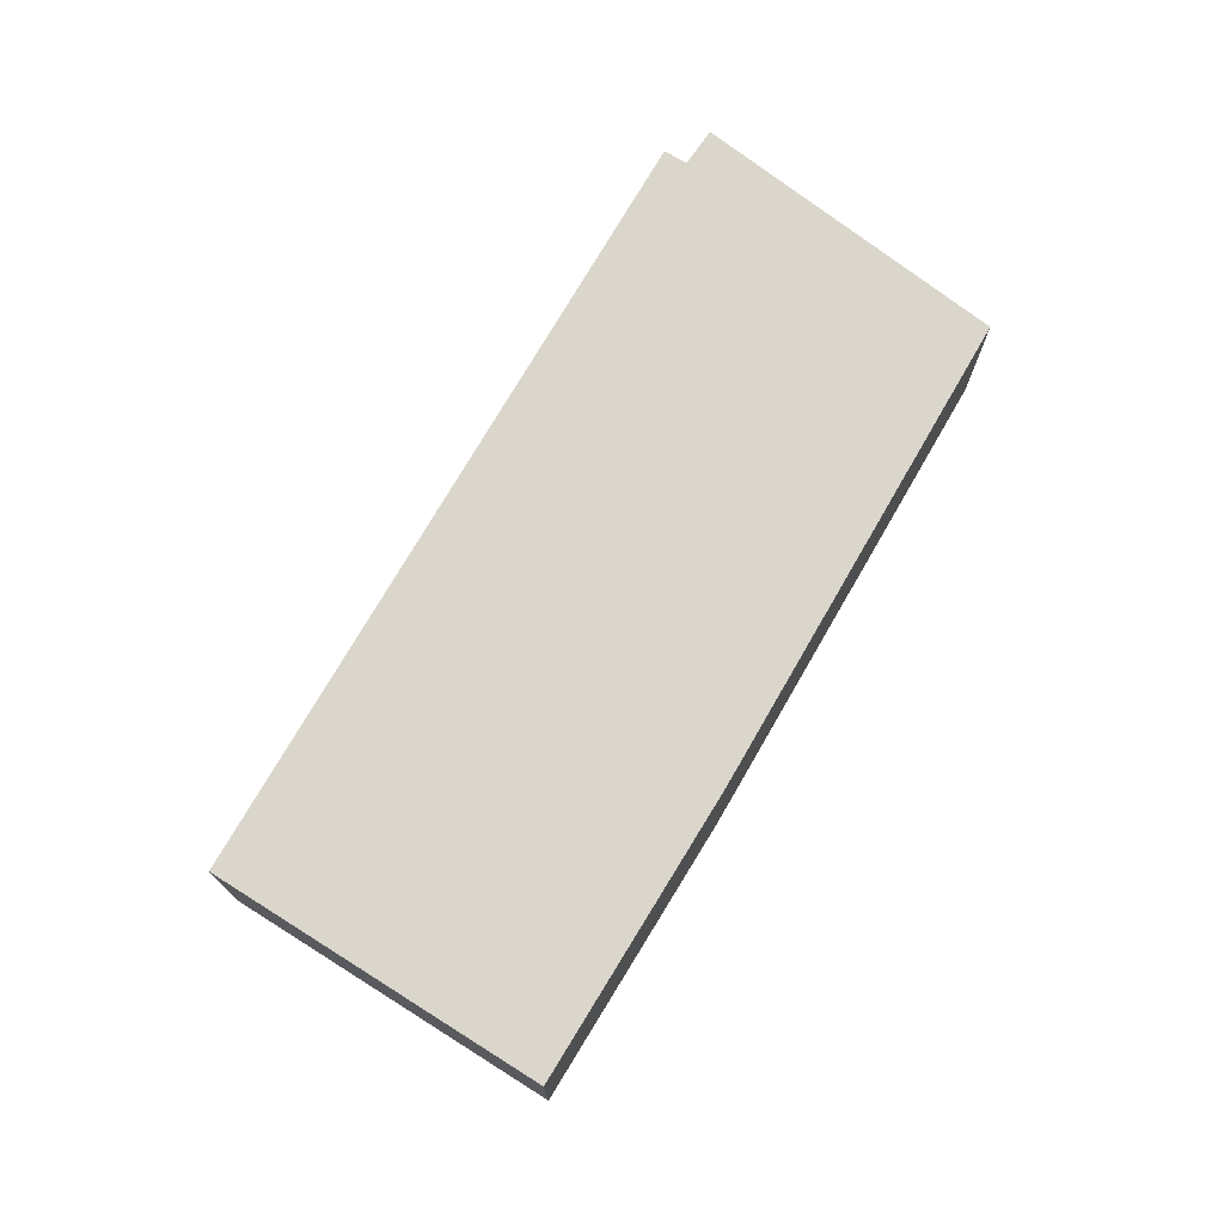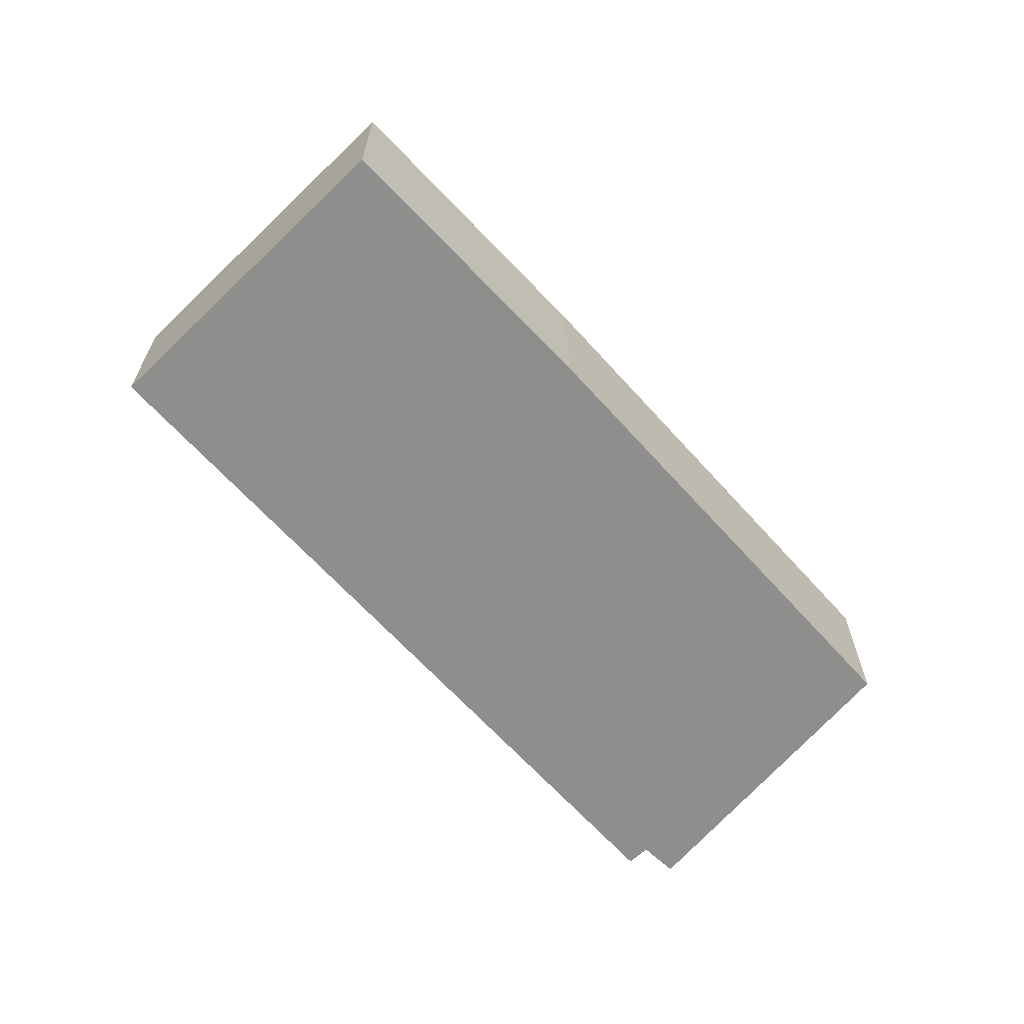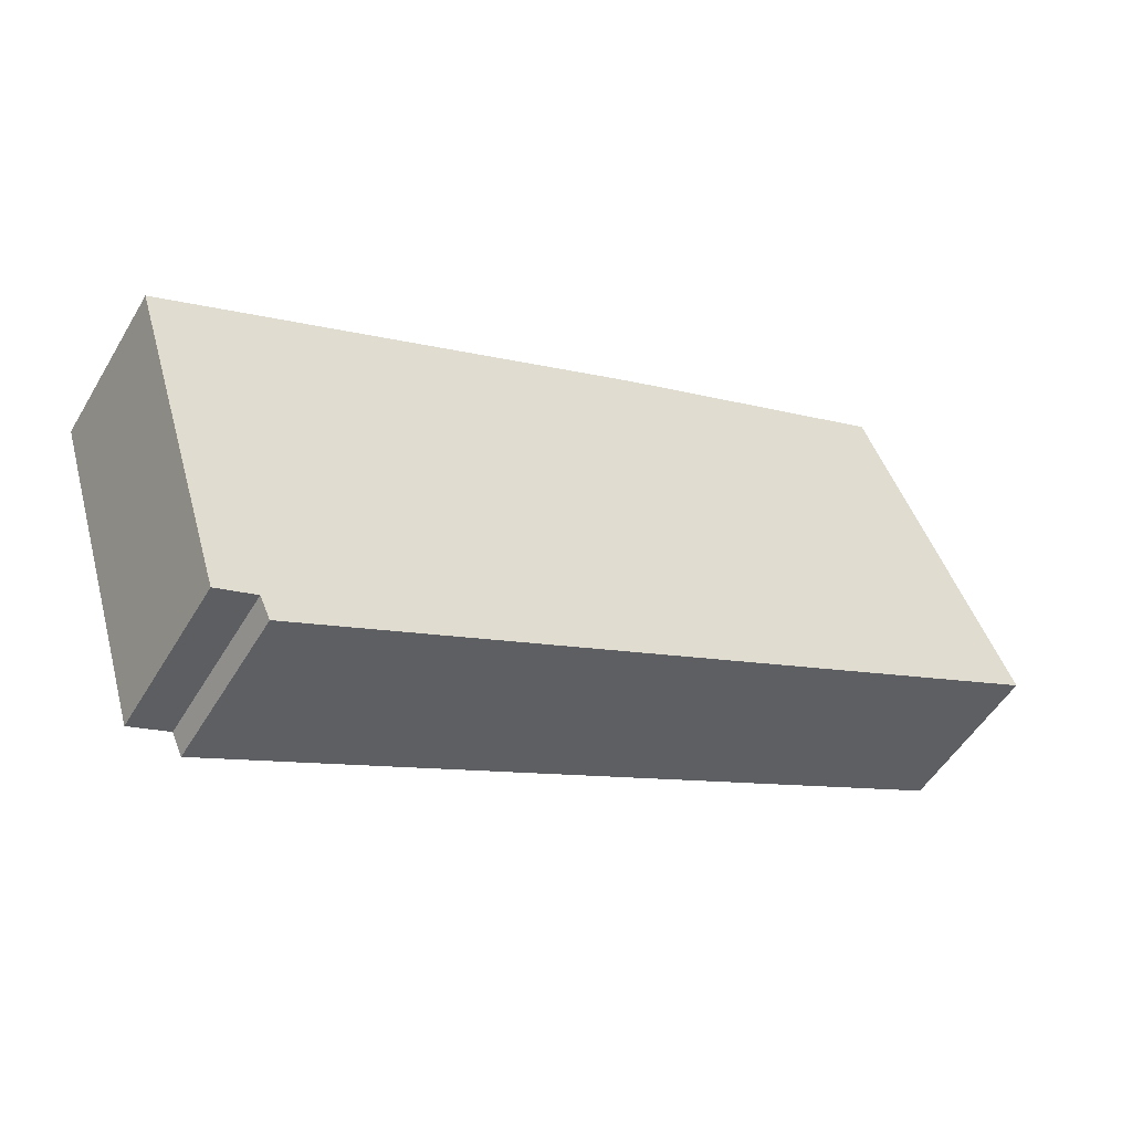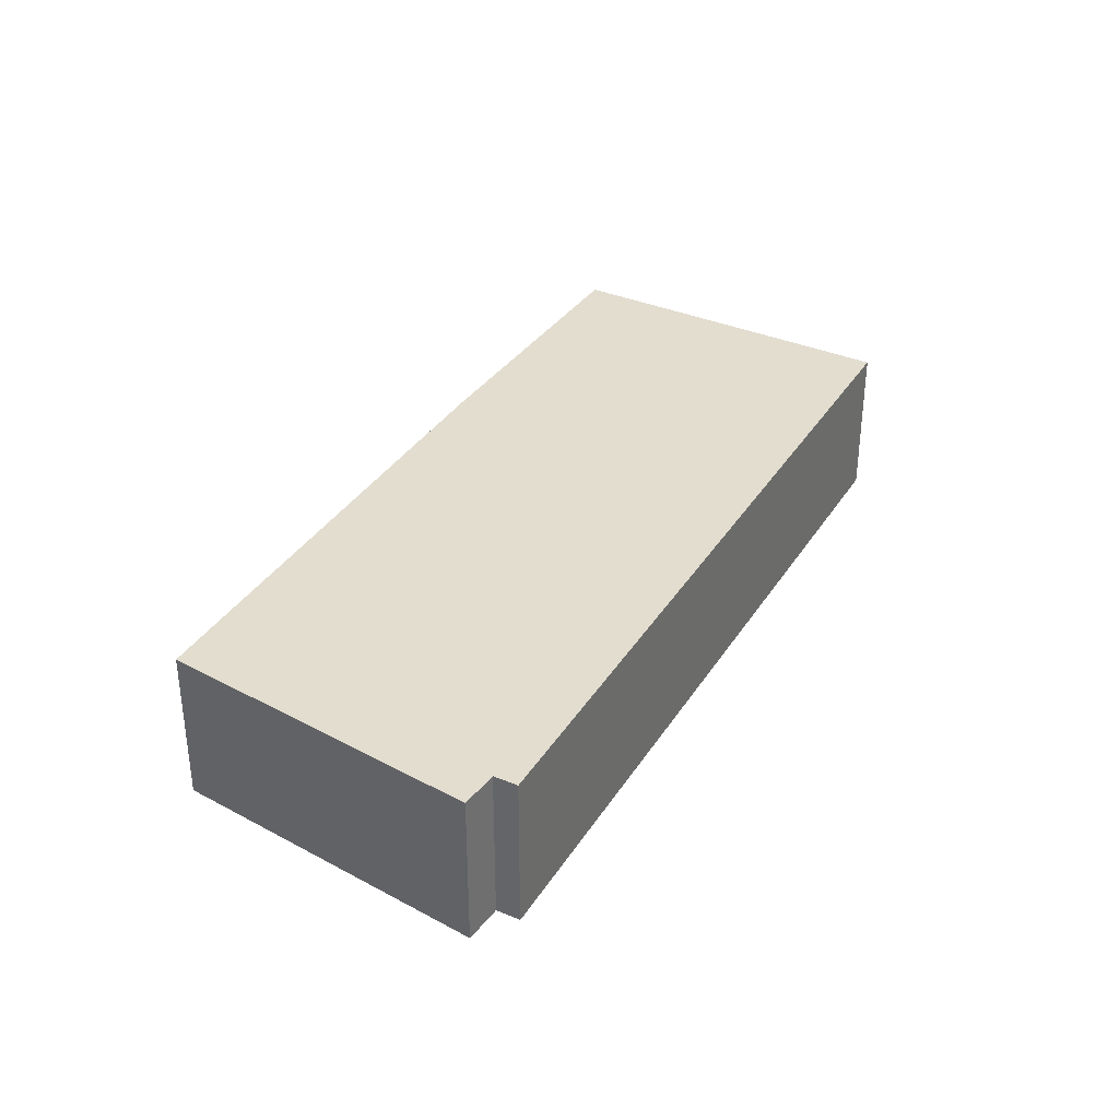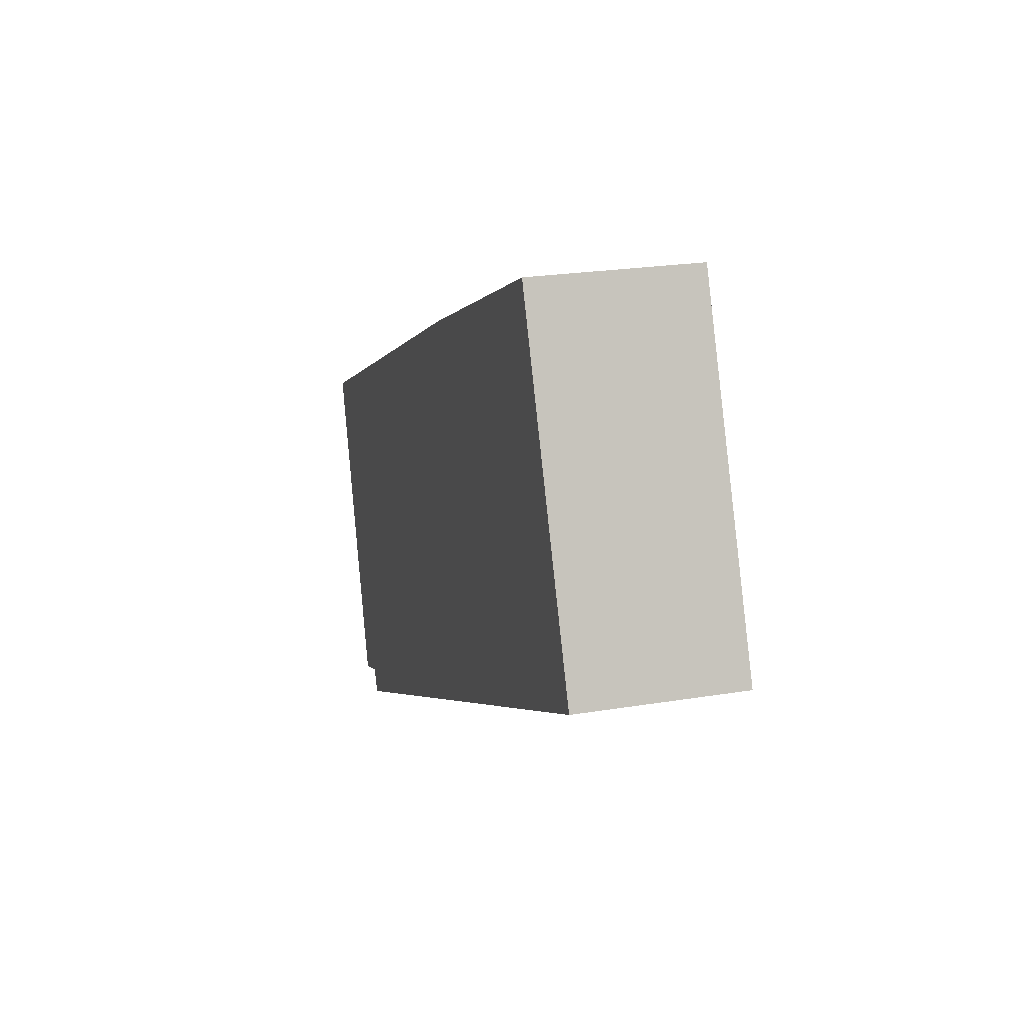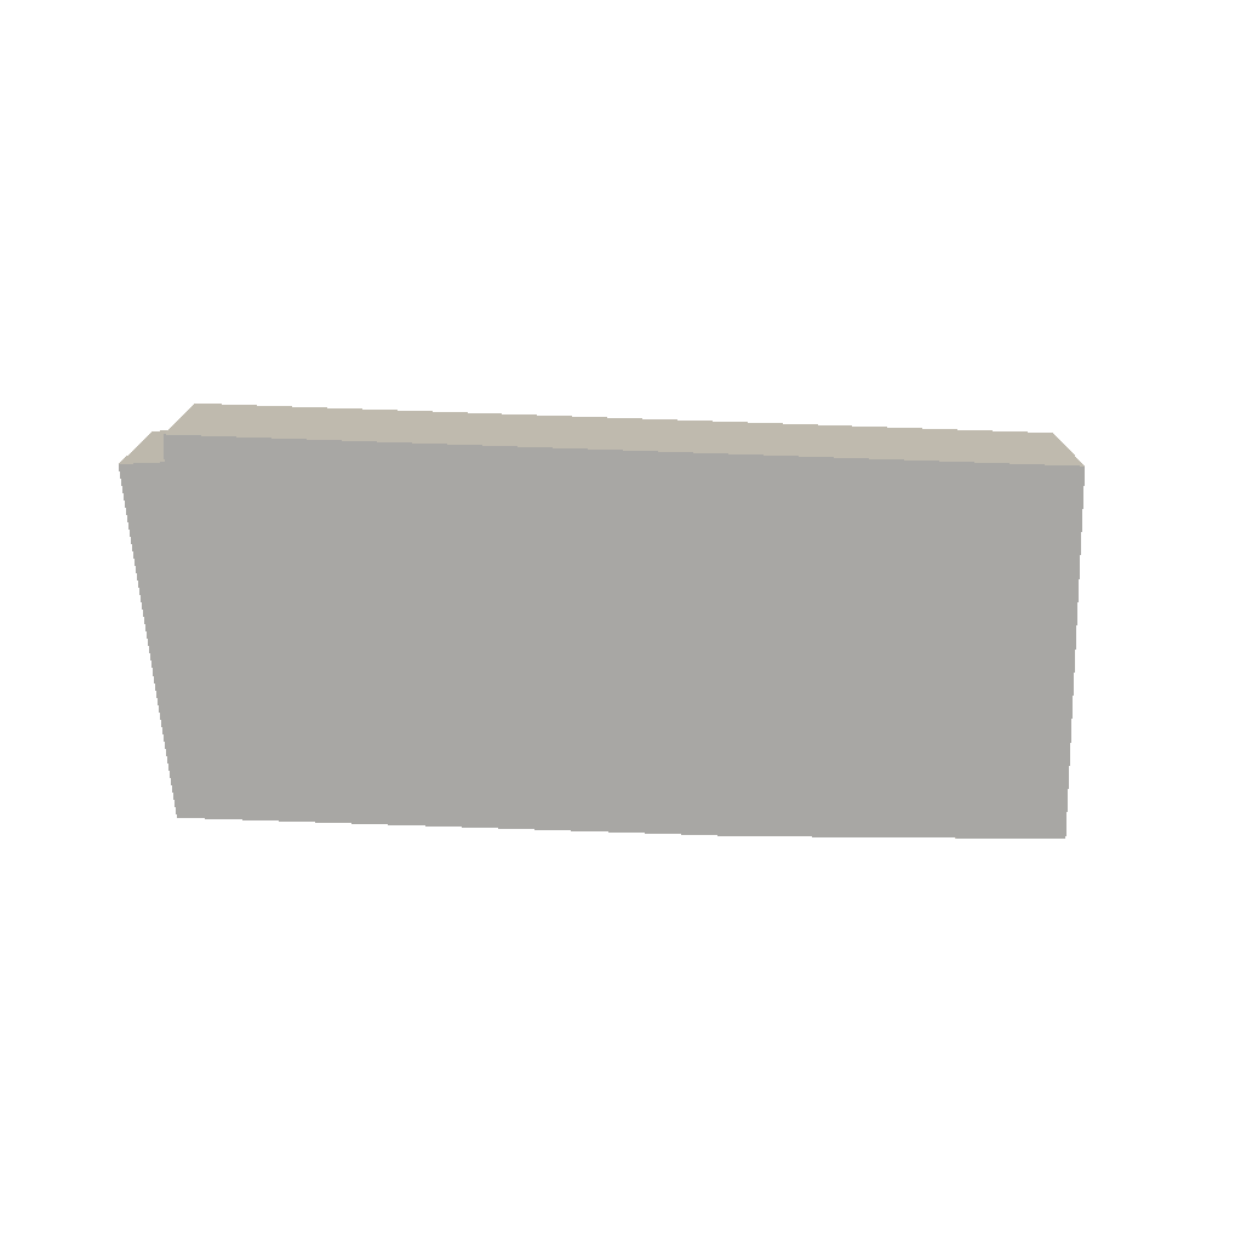
<metadata>
{"format":"obj","ext":"obj","renderer":"f3d","projection":"perspective","resolution":1024,"background":"white","views":[{"elev":73.6,"azim":-34.8,"up":"+Y"},{"elev":-64.8,"azim":-22.9,"up":"+Y"},{"elev":-51.6,"azim":150.1,"up":"+Z"},{"elev":34.9,"azim":143.1,"up":"+Y"},{"elev":22.8,"azim":-105.9,"up":"+Z"},{"elev":-74.6,"azim":-156.8,"up":"+Y"}]}
</metadata>
<code>
v  16.75 3.015 -1.129
v  8.025 3.015 3.844
v  16.98 3.015 -0.375
v  15.09 3.015 -6.502
v  14.55 3.015 -6.301
v  14.35 3.015 -6.227
v  14.16 3.015 -6.664
v  0 3.015 1.846e-16
v  2.643 3.015 6.208
v  2.643 -3.801e-16 6.208
v  8.025 -2.354e-16 3.844
v  16.98 2.296e-17 -0.375
v  15.09 3.981e-16 -6.502
v  16.75 6.913e-17 -1.129
v  14.35 3.813e-16 -6.227
v  14.55 3.858e-16 -6.301
v  14.16 4.081e-16 -6.664
v  0 0 0
g defaultobject
f 1 2 3
f 2 1 4
f 2 4 5
f 2 5 6
f 2 6 7
f 2 7 8
f 2 8 9
f 10 2 9
f 2 10 11
f 11 3 2
f 3 11 12
f 12 1 3
f 1 12 4
f 4 12 13
f 13 12 14
f 13 5 4
f 5 13 6
f 6 13 15
f 15 13 16
f 15 7 6
f 7 15 17
f 17 8 7
f 8 17 18
f 18 9 8
f 9 18 10
f 14 16 13
f 16 14 15
f 15 18 17
f 18 15 14
f 18 14 12
f 18 12 11
f 18 11 10

</code>
